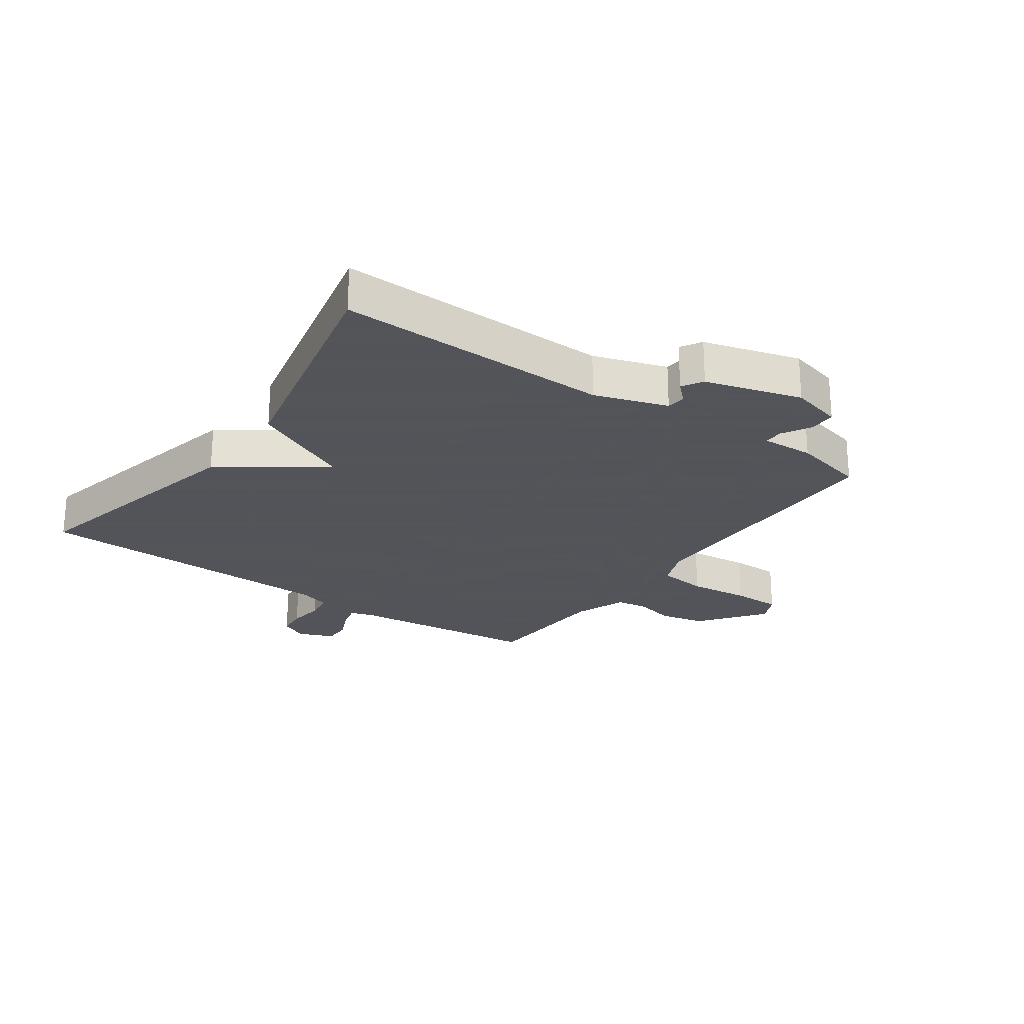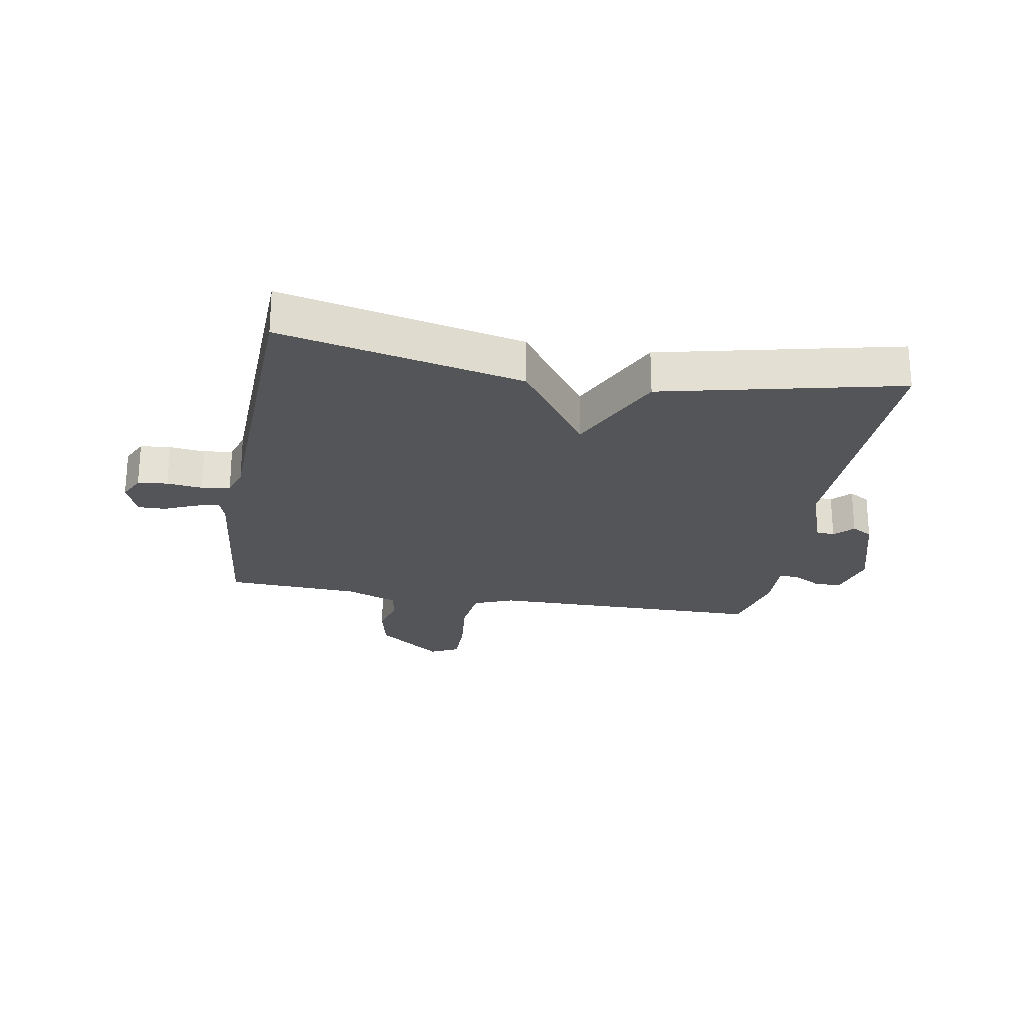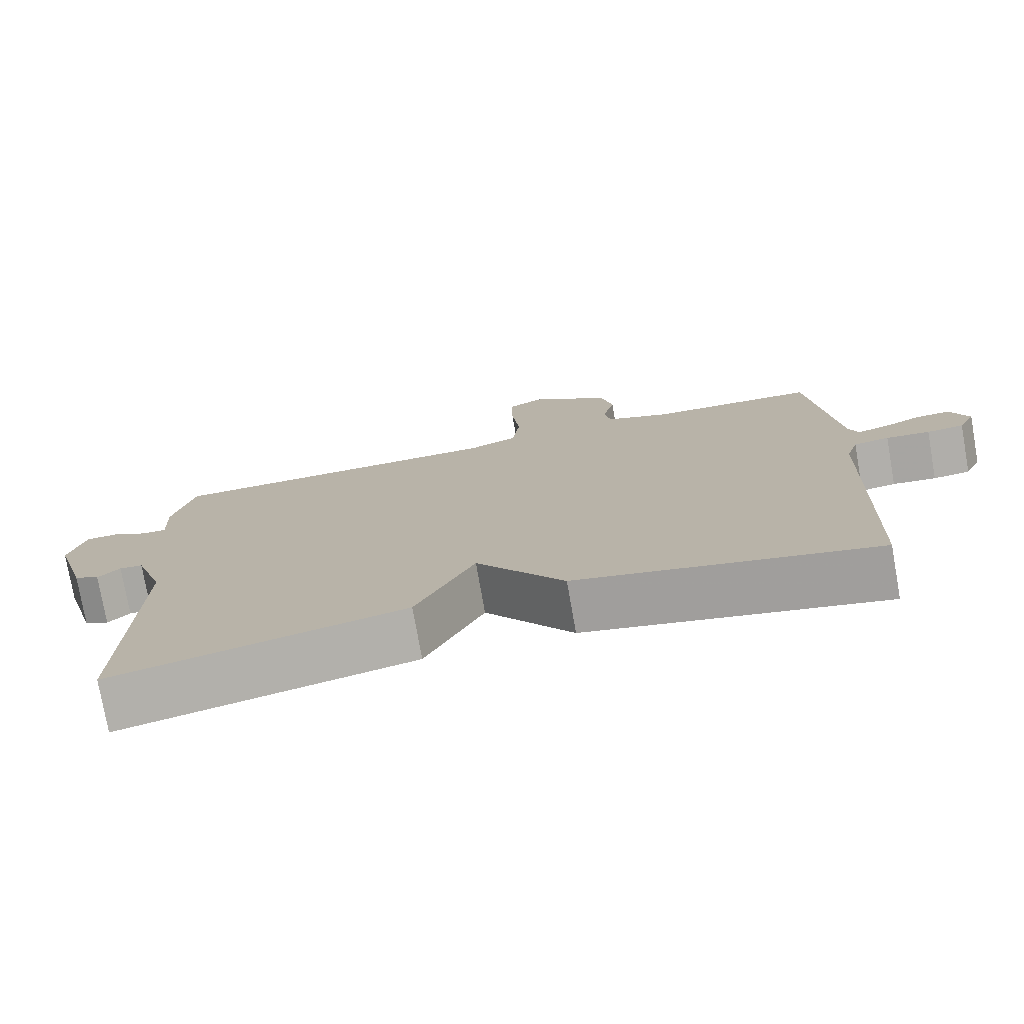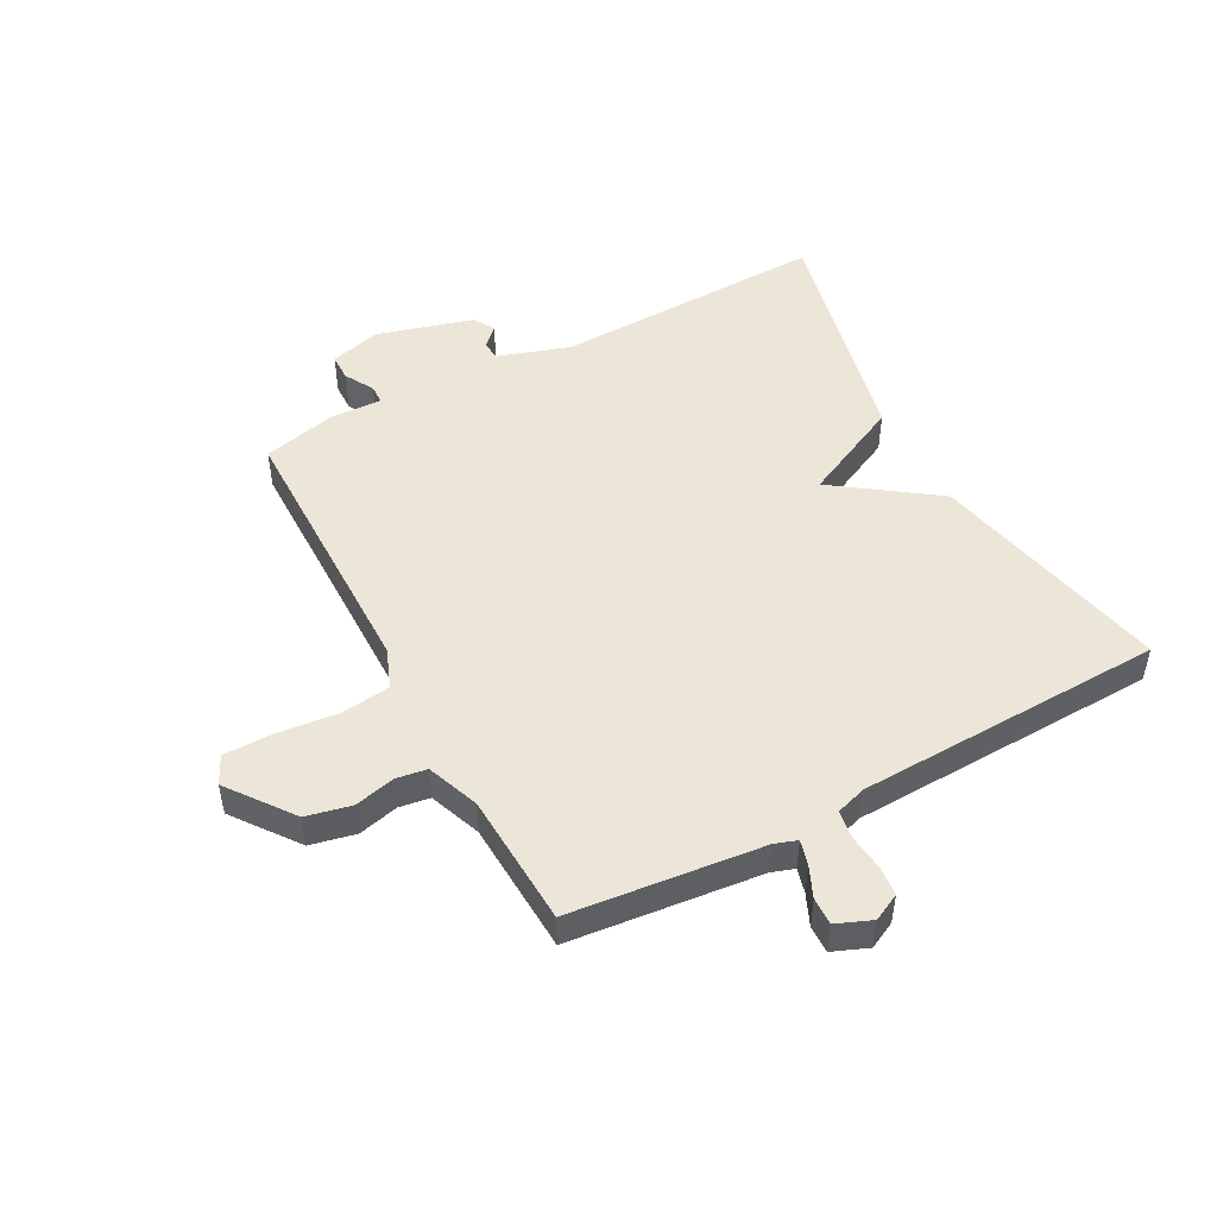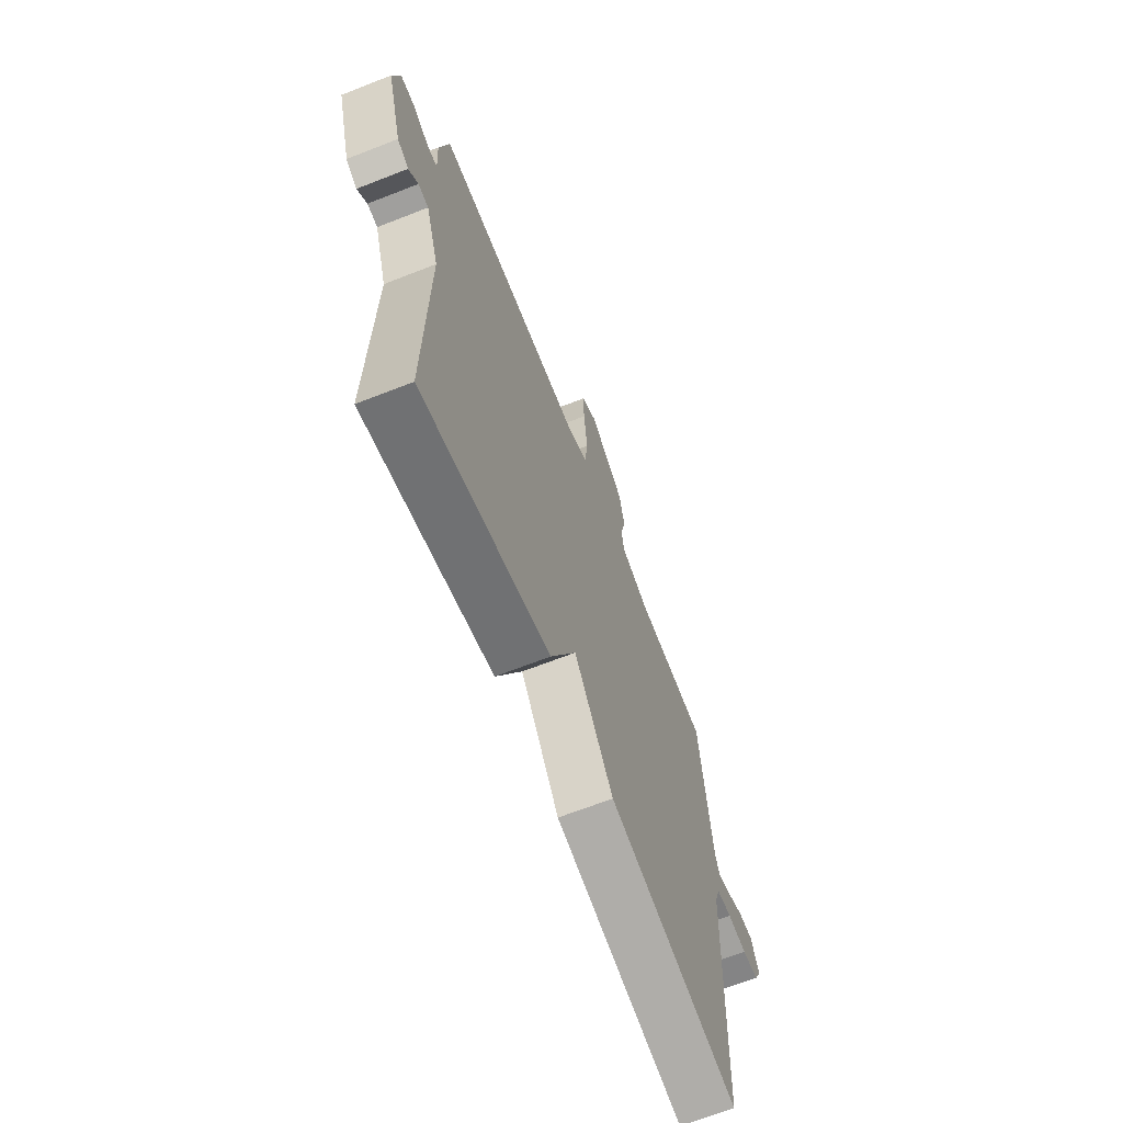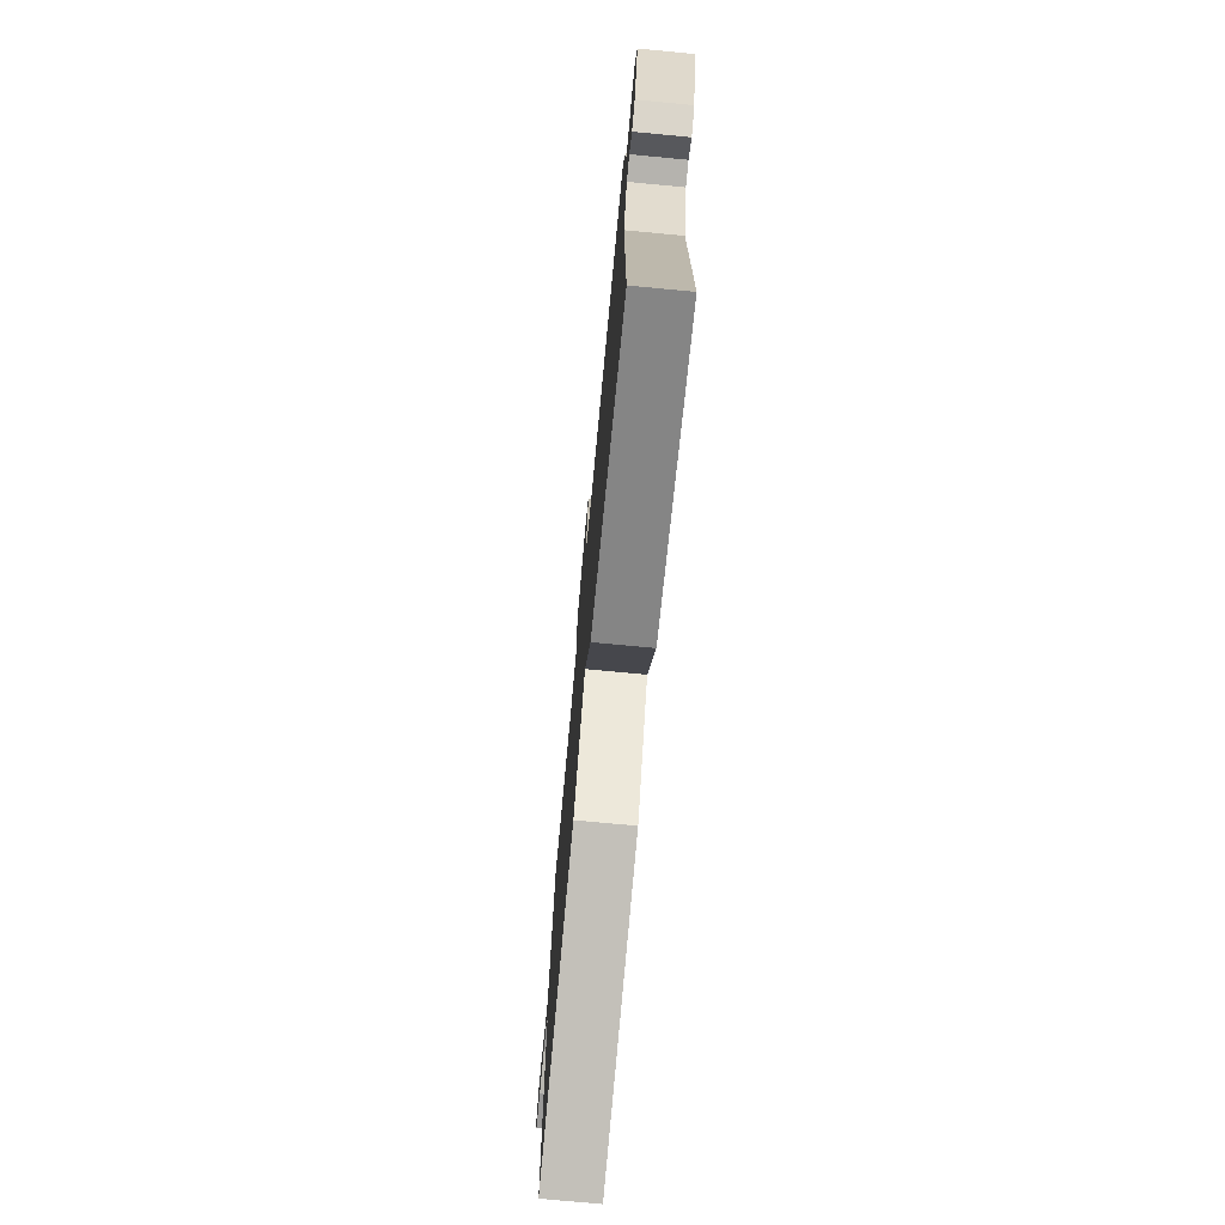
<metadata>
{"format":"obj","ext":"obj","renderer":"f3d","projection":"perspective","resolution":1024,"background":"white","views":[{"elev":-23.9,"azim":-125.3,"up":"+Y"},{"elev":-24.1,"azim":170.1,"up":"+Y"},{"elev":-76.4,"azim":10.0,"up":"+Z"},{"elev":49.4,"azim":61.7,"up":"+Y"},{"elev":-66.6,"azim":-68.5,"up":"+Z"},{"elev":-74.5,"azim":-95.4,"up":"+Z"}]}
</metadata>
<code>
v -0.5 0.07 -0.5
v -0.49 0.07 -0.044
v -0.53 0.07 0.077
v -0.562 0.07 0.08
v -0.592 0.07 0.049
v -0.627 0.07 0.07
v -0.673 0.07 0.23
v -0.651 0.07 0.316
v -0.606 0.07 0.317
v -0.557 0.07 0.289
v -0.525 0.07 0.29
v -0.529 0.07 0.377
v -0.5 0.07 0.5
v -0.039 0.07 0.504
v 0.027 0.07 0.53
v 0.037 0.07 0.613
v 0.026 0.07 0.715
v 0.026 0.07 0.797
v 0.073 0.07 0.82
v 0.181 0.07 0.739
v 0.198 0.07 0.663
v 0.182 0.07 0.596
v 0.19 0.07 0.544
v 0.277 0.07 0.511
v 0.5 0.07 0.5
v 0.535 0.07 0.179
v 0.548 0.07 0.141
v 0.589 0.07 0.152
v 0.641 0.07 0.175
v 0.687 0.07 0.176
v 0.711 0.07 0.117
v 0.689 0.07 0.072
v 0.639 0.07 0.067
v 0.58 0.07 0.074
v 0.532 0.07 0.067
v 0.516 0.07 0.016
v 0.5 0.07 -0.5
v 0.096 0.07 -0.411
v -0.024 0.07 -0.243
v -0.104 0.07 -0.411
v -0.5 0 -0.5
v -0.49 0 -0.044
v -0.53 0 0.077
v -0.562 0 0.08
v -0.592 0 0.049
v -0.627 0 0.07
v -0.673 0 0.23
v -0.651 0 0.316
v -0.606 0 0.317
v -0.557 0 0.289
v -0.525 0 0.29
v -0.529 0 0.377
v -0.5 0 0.5
v -0.039 0 0.504
v 0.027 0 0.53
v 0.037 0 0.613
v 0.026 0 0.715
v 0.026 0 0.797
v 0.073 0 0.82
v 0.181 0 0.739
v 0.198 0 0.663
v 0.182 0 0.596
v 0.19 0 0.544
v 0.277 0 0.511
v 0.5 0 0.5
v 0.535 0 0.179
v 0.548 0 0.141
v 0.589 0 0.152
v 0.641 0 0.175
v 0.687 0 0.176
v 0.711 0 0.117
v 0.689 0 0.072
v 0.639 0 0.067
v 0.58 0 0.074
v 0.532 0 0.067
v 0.516 0 0.016
v 0.5 0 -0.5
v 0.096 0 -0.411
v -0.024 0 -0.243
v -0.104 0 -0.411
f 39 40 1 2
f 36 37 38 39
f 39 2 3
f 36 39 3
f 35 36 3
f 34 35 3 4
f 32 33 34
f 31 32 34
f 30 31 34
f 29 30 34
f 28 29 34
f 27 28 34
f 27 34 4
f 26 27 4
f 24 25 26 4
f 23 24 4
f 22 23 4
f 20 21 22
f 19 20 22
f 18 19 22
f 17 18 22
f 16 17 22
f 15 16 22
f 15 22 4
f 14 15 4
f 11 12 13 14
f 11 14 4
f 5 6 7
f 4 5 7
f 11 4 7
f 10 11 7
f 7 8 9 10
f 42 41 80 79
f 79 78 77 76
f 43 42 79
f 43 79 76
f 43 76 75
f 44 43 75 74
f 74 73 72
f 74 72 71
f 74 71 70
f 74 70 69
f 74 69 68
f 74 68 67
f 44 74 67
f 44 67 66
f 44 66 65 64
f 44 64 63
f 44 63 62
f 62 61 60
f 62 60 59
f 62 59 58
f 62 58 57
f 62 57 56
f 62 56 55
f 44 62 55
f 44 55 54
f 54 53 52 51
f 44 54 51
f 47 46 45
f 47 45 44
f 47 44 51
f 47 51 50
f 50 49 48 47
f 1 41 42 2
f 2 42 43 3
f 3 43 44 4
f 4 44 45 5
f 5 45 46 6
f 6 46 47 7
f 7 47 48 8
f 8 48 49 9
f 9 49 50 10
f 10 50 51 11
f 11 51 52 12
f 12 52 53 13
f 13 53 54 14
f 14 54 55 15
f 15 55 56 16
f 16 56 57 17
f 17 57 58 18
f 18 58 59 19
f 19 59 60 20
f 20 60 61 21
f 21 61 62 22
f 22 62 63 23
f 23 63 64 24
f 24 64 65 25
f 25 65 66 26
f 26 66 67 27
f 27 67 68 28
f 28 68 69 29
f 29 69 70 30
f 30 70 71 31
f 31 71 72 32
f 32 72 73 33
f 33 73 74 34
f 34 74 75 35
f 35 75 76 36
f 36 76 77 37
f 37 77 78 38
f 38 78 79 39
f 39 79 80 40
f 40 80 41 1

</code>
